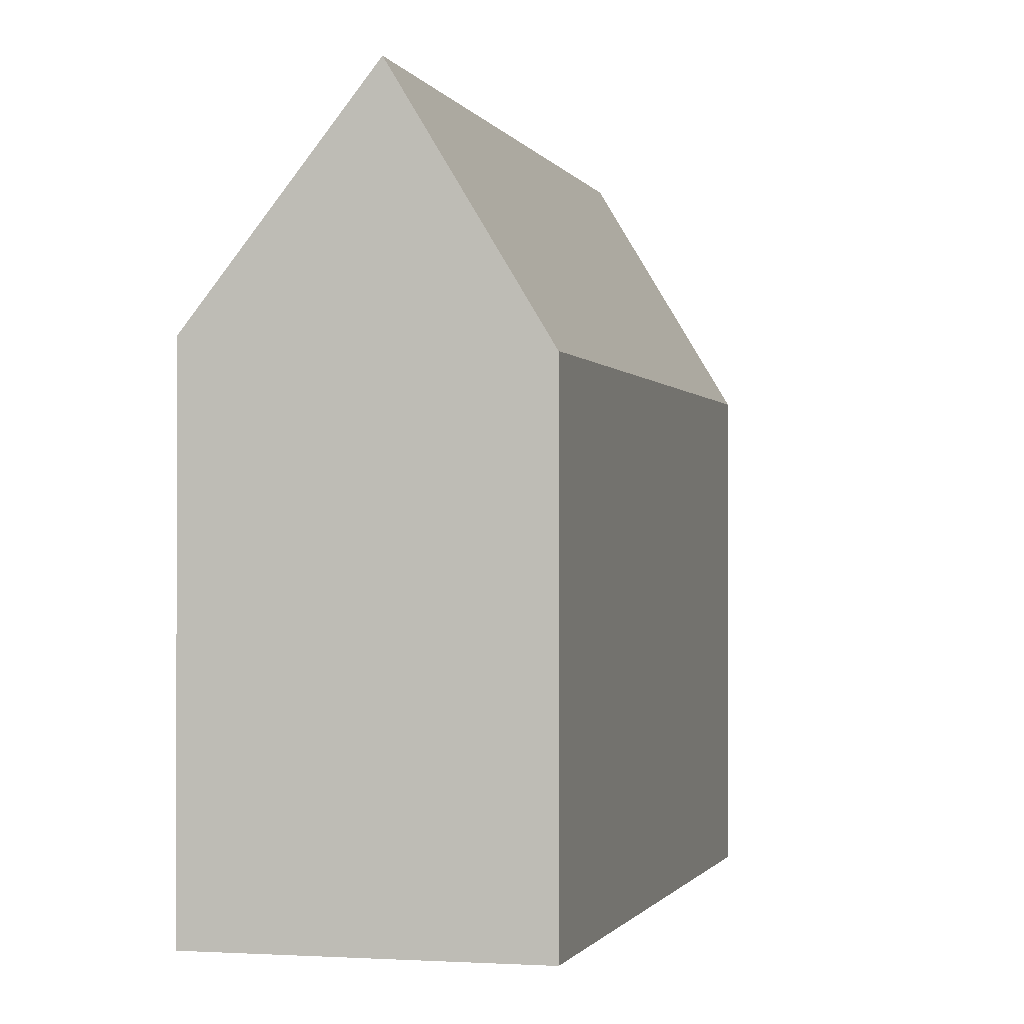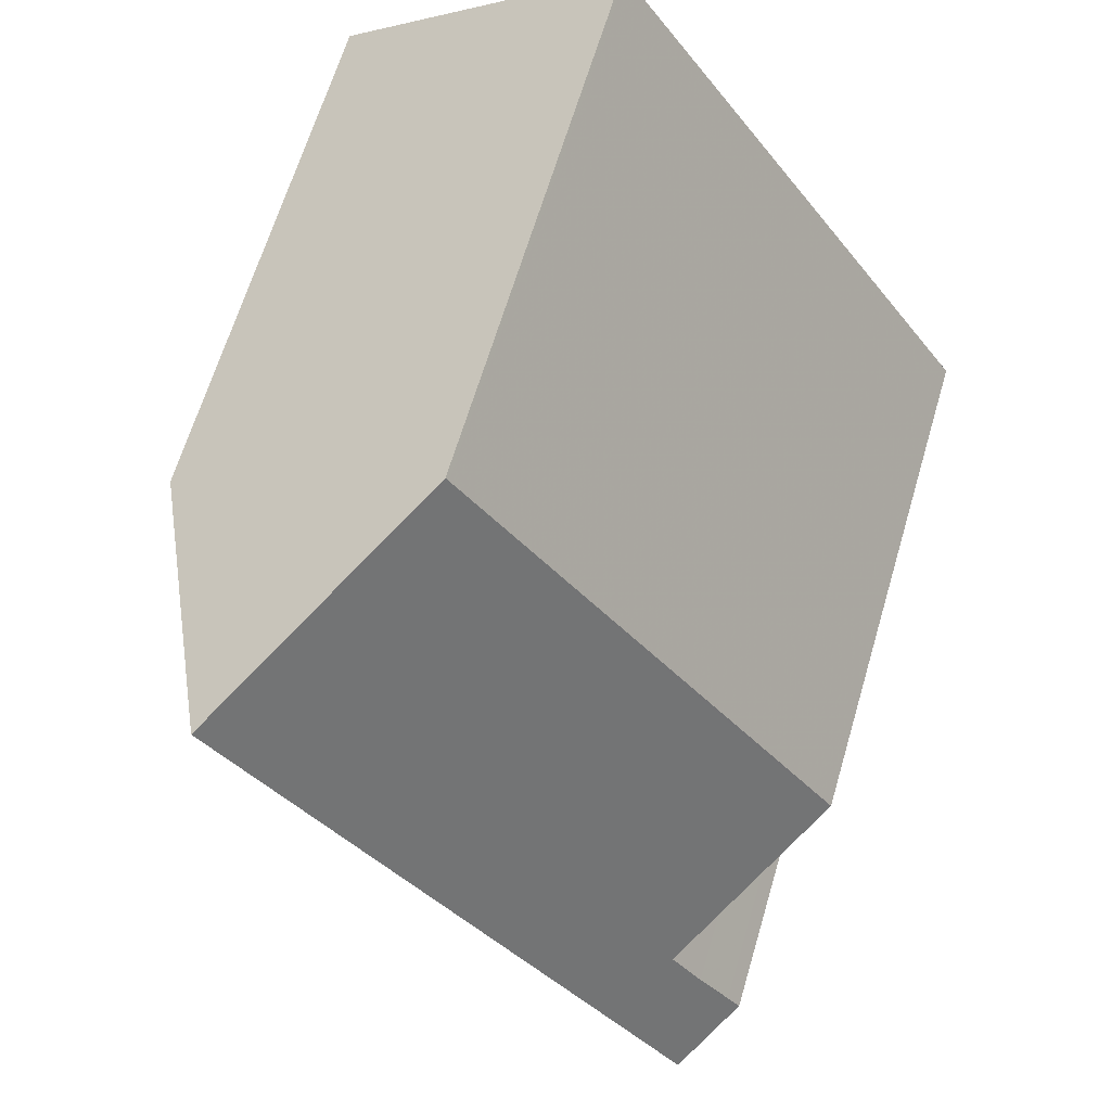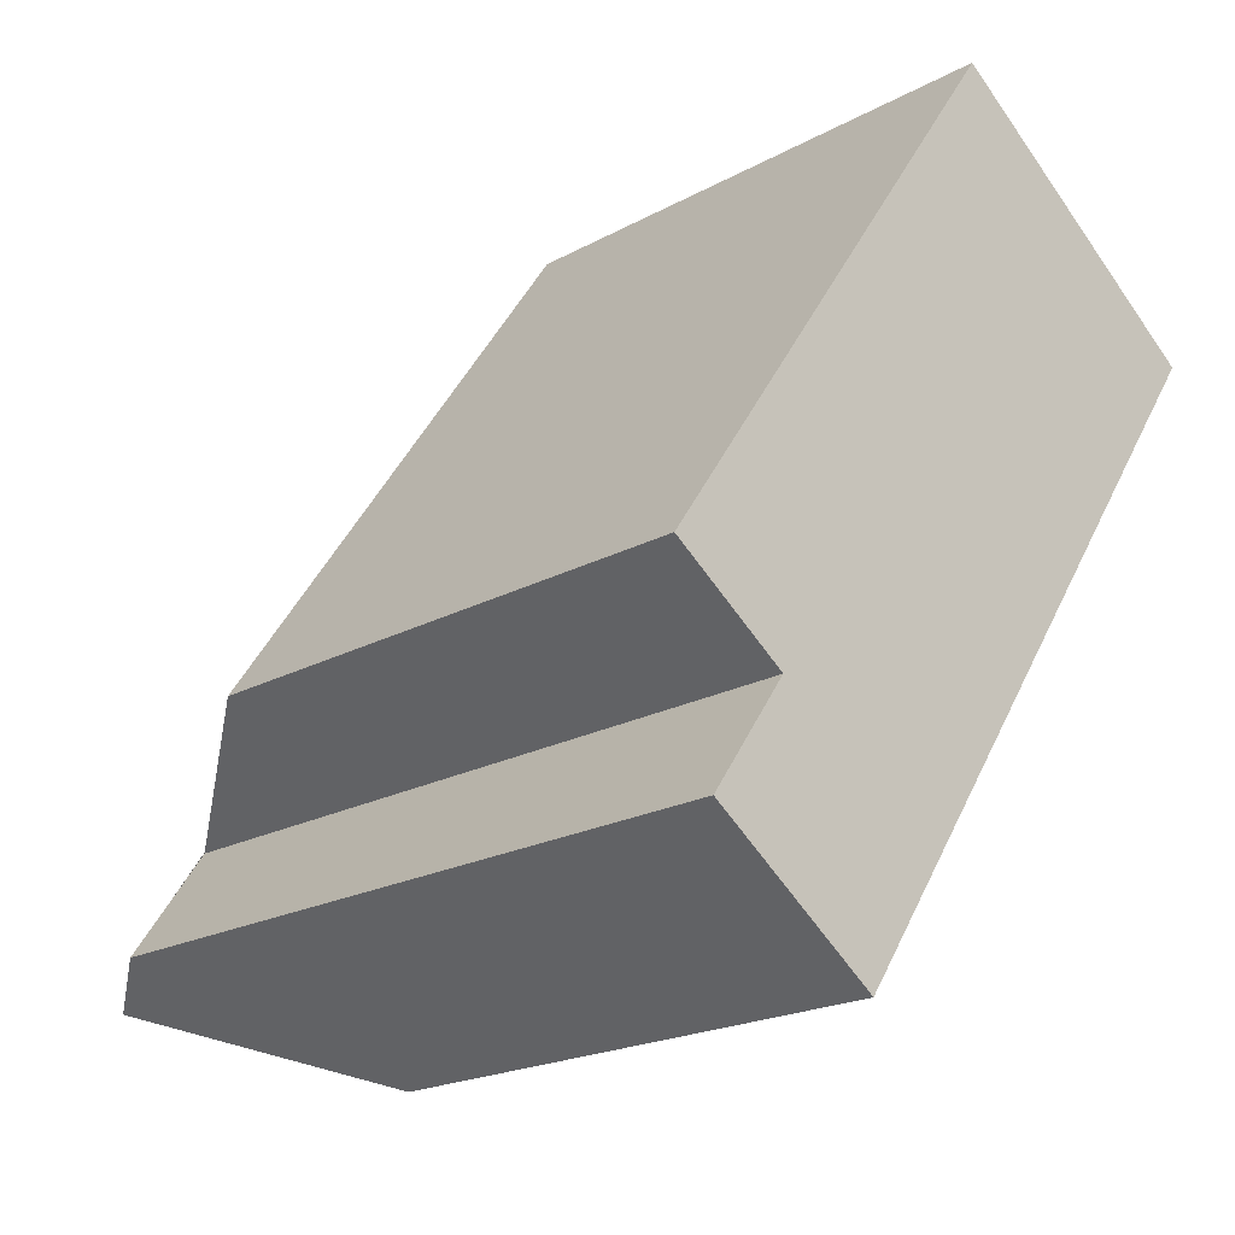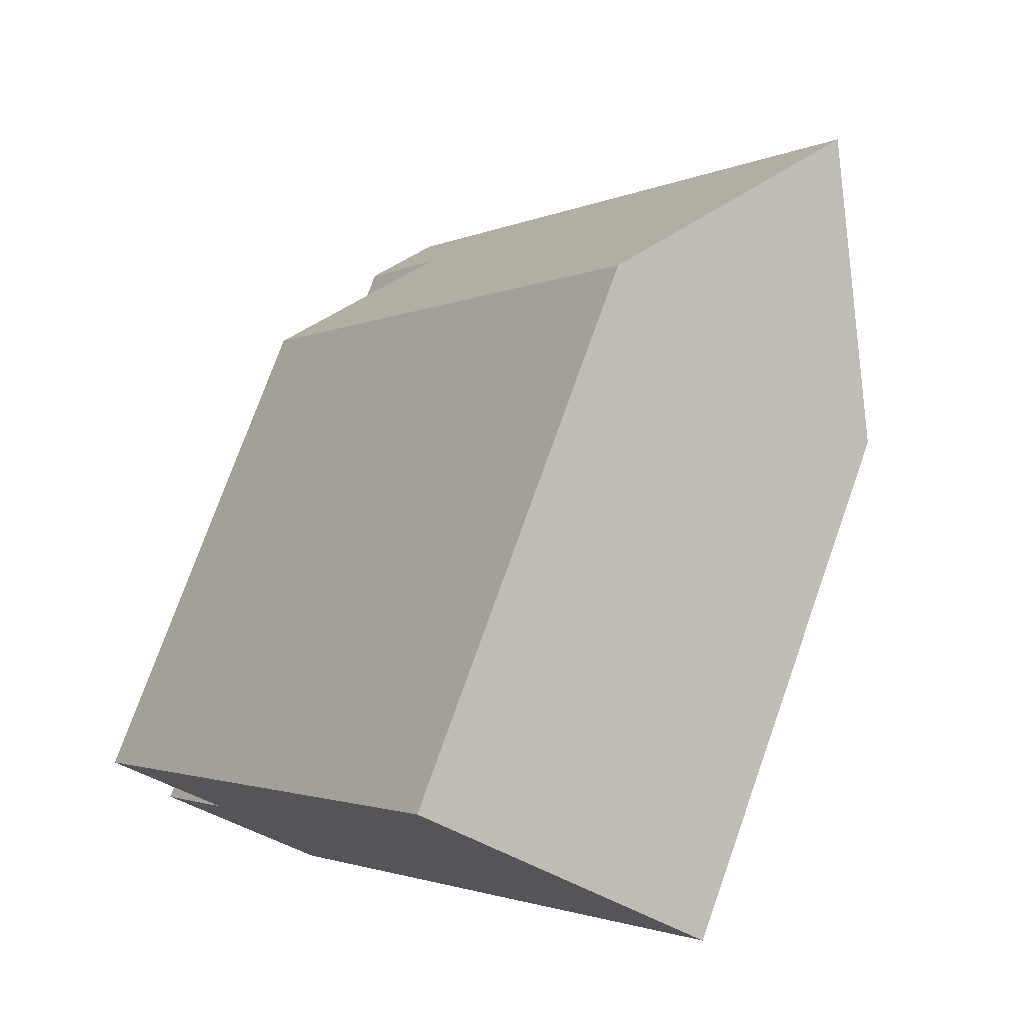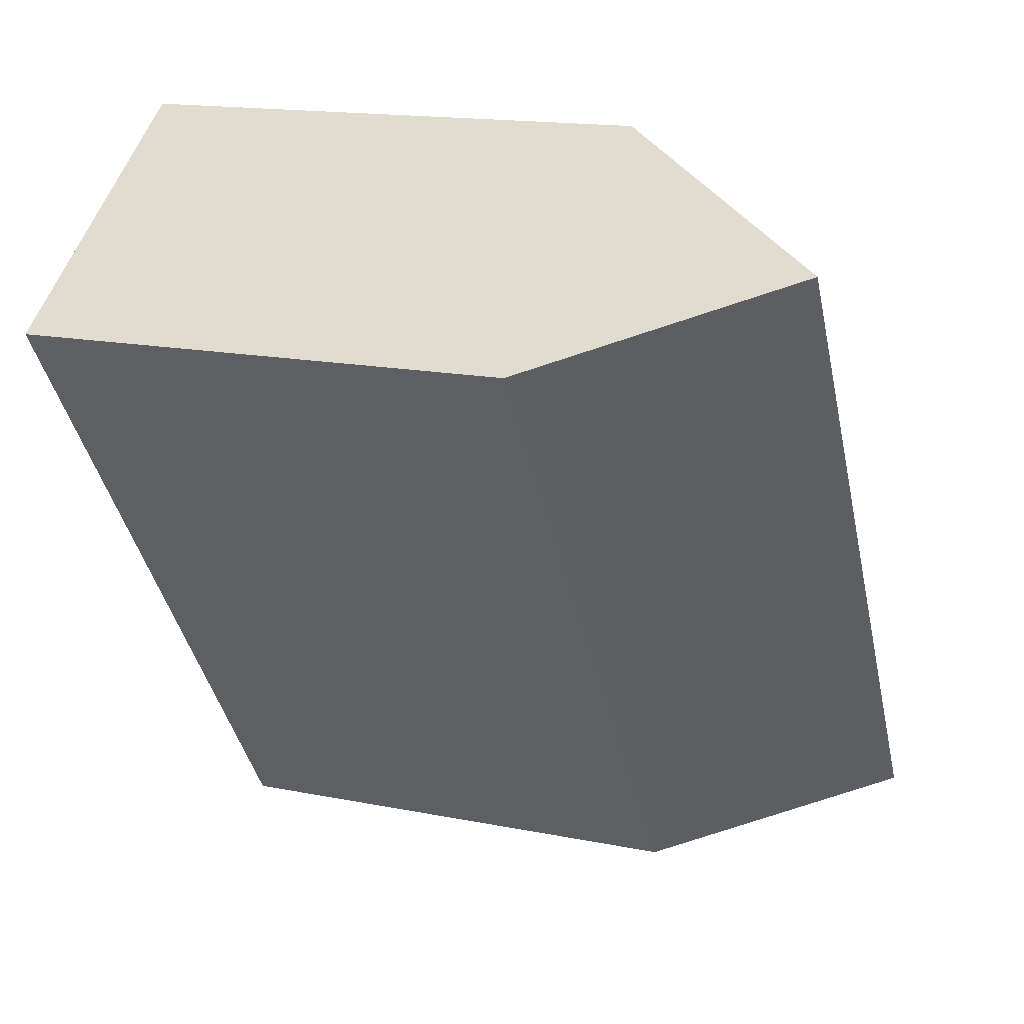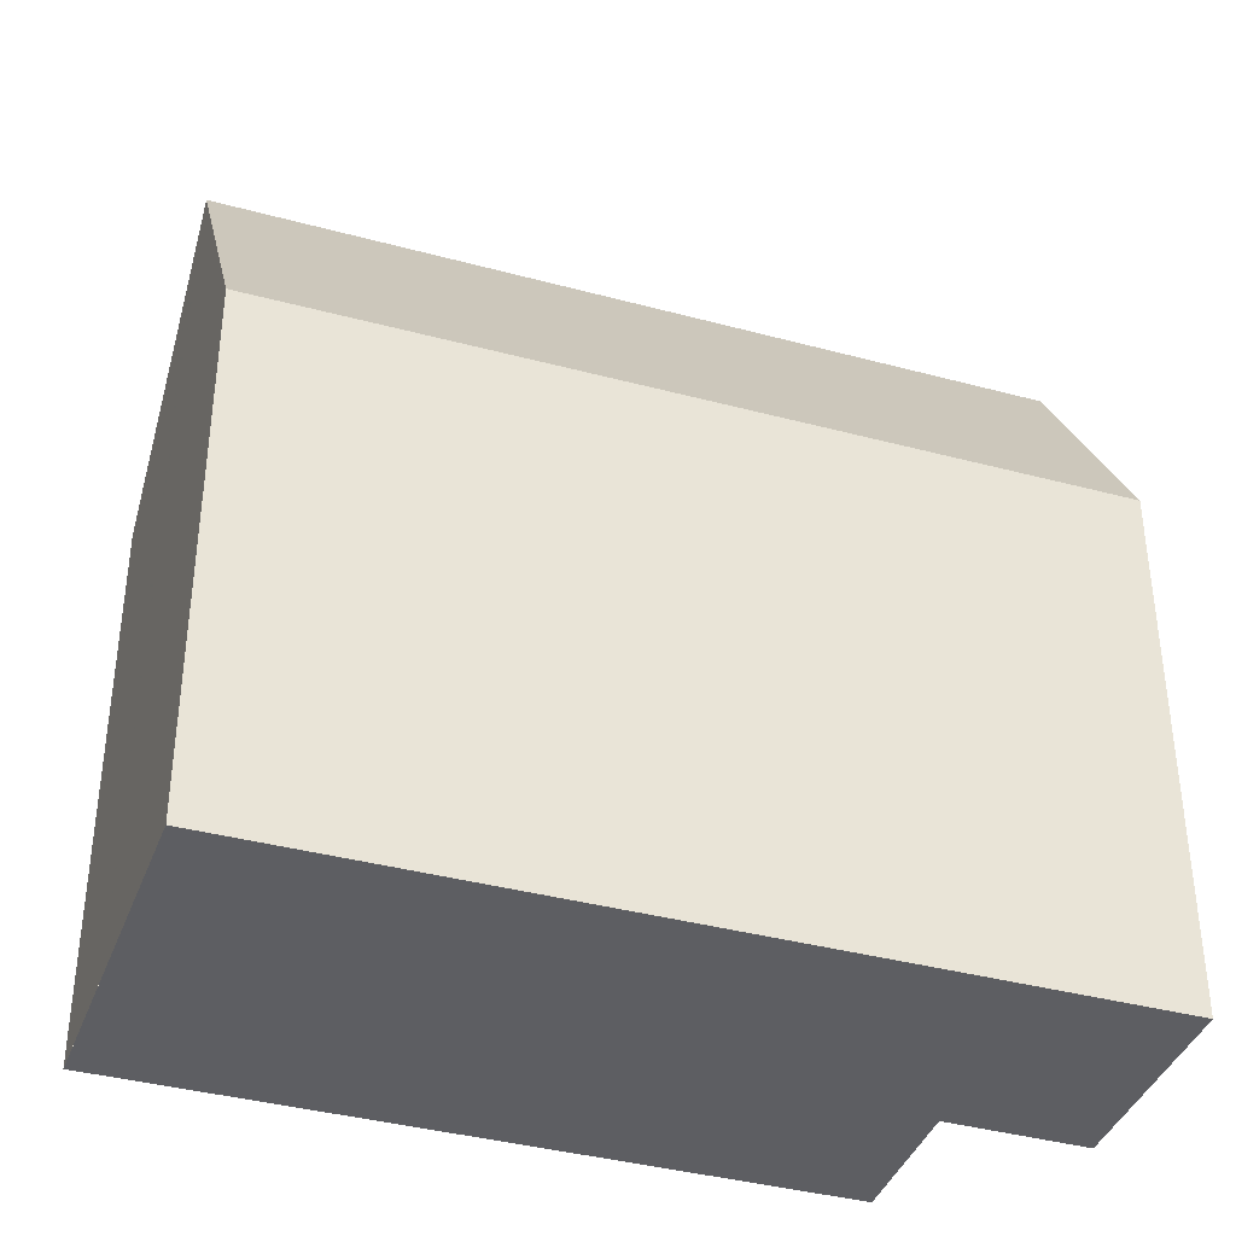
<metadata>
{"format":"obj","ext":"obj","renderer":"f3d","projection":"perspective","resolution":1024,"background":"white","views":[{"elev":-0.8,"azim":-130.3,"up":"+Z"},{"elev":64.9,"azim":16.5,"up":"+Y"},{"elev":-20.2,"azim":135.1,"up":"+Y"},{"elev":75.5,"azim":-160.4,"up":"+Y"},{"elev":15.8,"azim":-67.1,"up":"+Y"},{"elev":-39.1,"azim":-73.8,"up":"+Z"}]}
</metadata>
<code>
v -370 -1364 5.697
v -366 -1370 5.521
v -367.2 -1371 7.39
v -366.4 -1372 7.341
v -368.2 -1373 5.46
v -373 -1366 5.488
v -366.9 -1372 8.088
v -371.6 -1365 8.212
v -371.6 -1365 8.211
v -370 -1364 5.695
v -367.3 -1372 8.1
v -371.6 -1365 8.212
v -366.9 -1372 8.088
v -372.9 -1366 5.488
v -371.6 -1365 8.211
v -372.6 -1366 6.142
v -367.8 -1373 6.13
v -372.6 -1366 6.142
v -368.6 -1373 5.463
v -368.3 -1372 6.131
v -366.9 -1371 7.37
v -367.3 -1372 8.1
v -370 -1364 5.715
v -370 -1364 5.717
v -366 -1370 5.542
v -366.5 -1372 7.349
v -366.4 -1372 7.344
v -371.2 -1365 7.541
v -371.2 -1365 7.54
v -367.2 -1371 7.377
v -370 -1364 5.695
v -370 -1364 5.697
v -370 -1364 0
v -370 -1364 0
v -366 -1370 5.542
v -366 -1370 5.521
v -366 -1370 0
v -366 -1370 8.882e-16
v -366.9 -1371 7.37
v -367.2 -1371 7.39
v -367.2 -1371 0
v -366.9 -1371 0
v -366.4 -1372 7.344
v -366.4 -1372 7.341
v -366.4 -1372 0
v -366.4 -1372 0
v -368.6 -1373 5.463
v -368.2 -1373 5.46
v -368.2 -1373 0
v -368.6 -1373 0
v -372.6 -1366 6.142
v -373 -1366 5.488
v -373 -1366 8.882e-16
v -372.6 -1366 0
v -371.2 -1365 7.541
v -371.6 -1365 8.212
v -371.6 -1365 0
v -371.2 -1365 8.882e-16
v -366 -1370 5.521
v -370 -1364 5.695
v -370 -1364 0
v -366 -1370 0
v -367.8 -1373 6.13
v -366.9 -1372 8.088
v -366.9 -1372 0
v -367.8 -1373 0
v -373 -1366 5.488
v -372.9 -1366 5.488
v -372.9 -1366 0
v -373 -1366 8.882e-16
v -368.2 -1373 5.46
v -367.8 -1373 6.13
v -367.8 -1373 0
v -368.2 -1373 0
v -371.6 -1365 8.212
v -372.6 -1366 6.142
v -372.6 -1366 0
v -371.6 -1365 0
v -372.9 -1366 5.488
v -368.6 -1373 5.463
v -368.6 -1373 0
v -372.9 -1366 0
v -366.5 -1372 7.349
v -366.9 -1371 7.37
v -366.9 -1371 0
v -366.5 -1372 0
v -370 -1364 5.697
v -370 -1364 5.717
v -370 -1364 0
v -370 -1364 0
v -367.2 -1371 7.377
v -366 -1370 5.542
v -366 -1370 8.882e-16
v -367.2 -1371 0
v -366.4 -1372 7.341
v -366.5 -1372 7.349
v -366.5 -1372 0
v -366.4 -1372 0
v -366.9 -1372 8.088
v -366.4 -1372 7.344
v -366.4 -1372 0
v -366.9 -1372 0
v -370 -1364 5.717
v -371.2 -1365 7.541
v -371.2 -1365 8.882e-16
v -370 -1364 0
v -367.2 -1371 7.39
v -367.2 -1371 7.377
v -367.2 -1371 0
v -367.2 -1371 0
v -368.2 -1373 0
v -373 -1366 0
v -370 -1364 0
v -366 -1370 0
v -367.2 -1371 0
v -366.4 -1372 0
f 24 1 10 23
f 20 17 5 19
f 23 10 2 25
f 16 14 6 18
f 22 13 17 20
f 18 12 15 16
f 19 14 16 20
f 27 7 11 21 26
f 20 16 15 22
f 29 9 8 28
f 30 3 21 11 9 29
f 26 4 27
f 28 24 23 29
f 29 23 25 30
f 32 33 34 31
f 36 37 38 35
f 40 41 42 39
f 44 45 46 43
f 48 49 50 47
f 52 53 54 51
f 56 57 58 55
f 60 61 62 59
f 64 65 66 63
f 68 69 70 67
f 72 73 74 71
f 76 77 78 75
f 80 81 82 79
f 84 85 86 83
f 88 89 90 87
f 92 93 94 91
f 96 97 98 95
f 100 101 102 99
f 104 105 106 103
f 108 109 110 107
f 112 113 114 115 116 111

</code>
